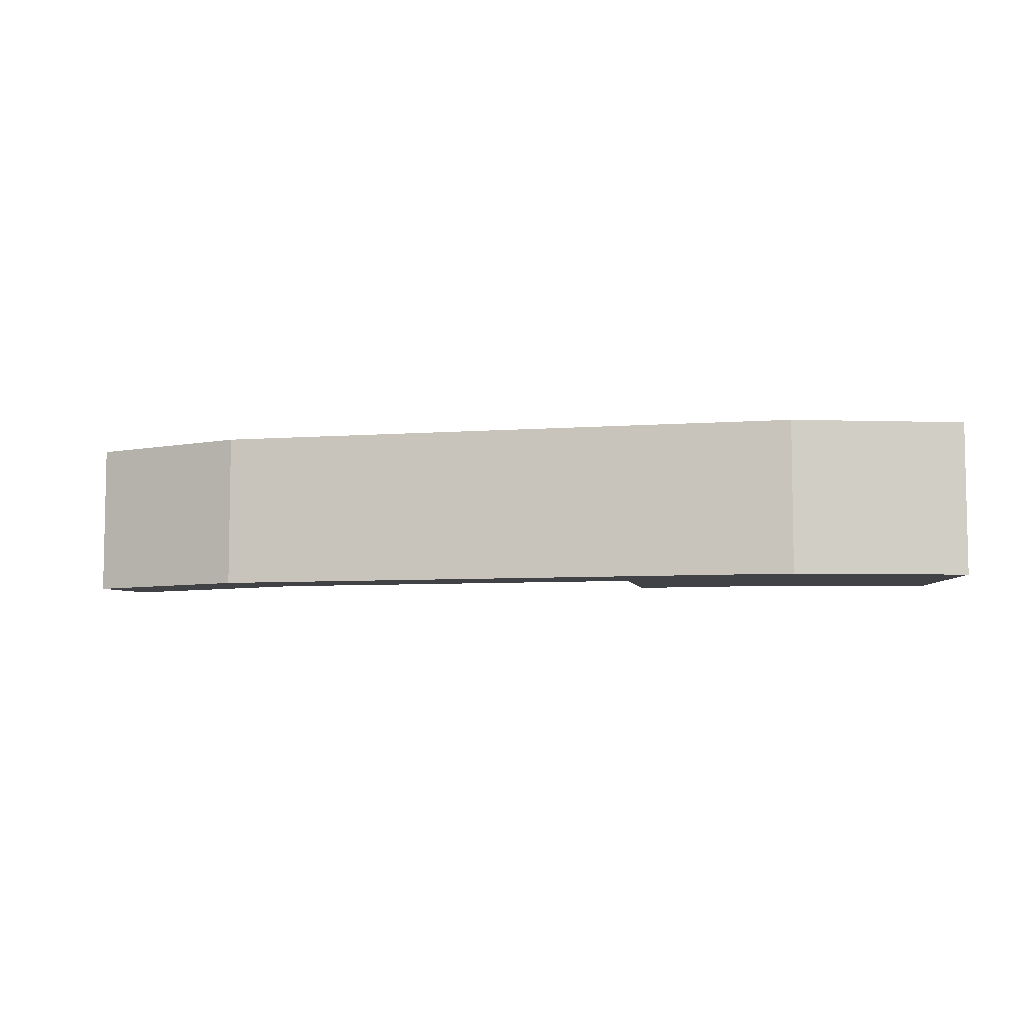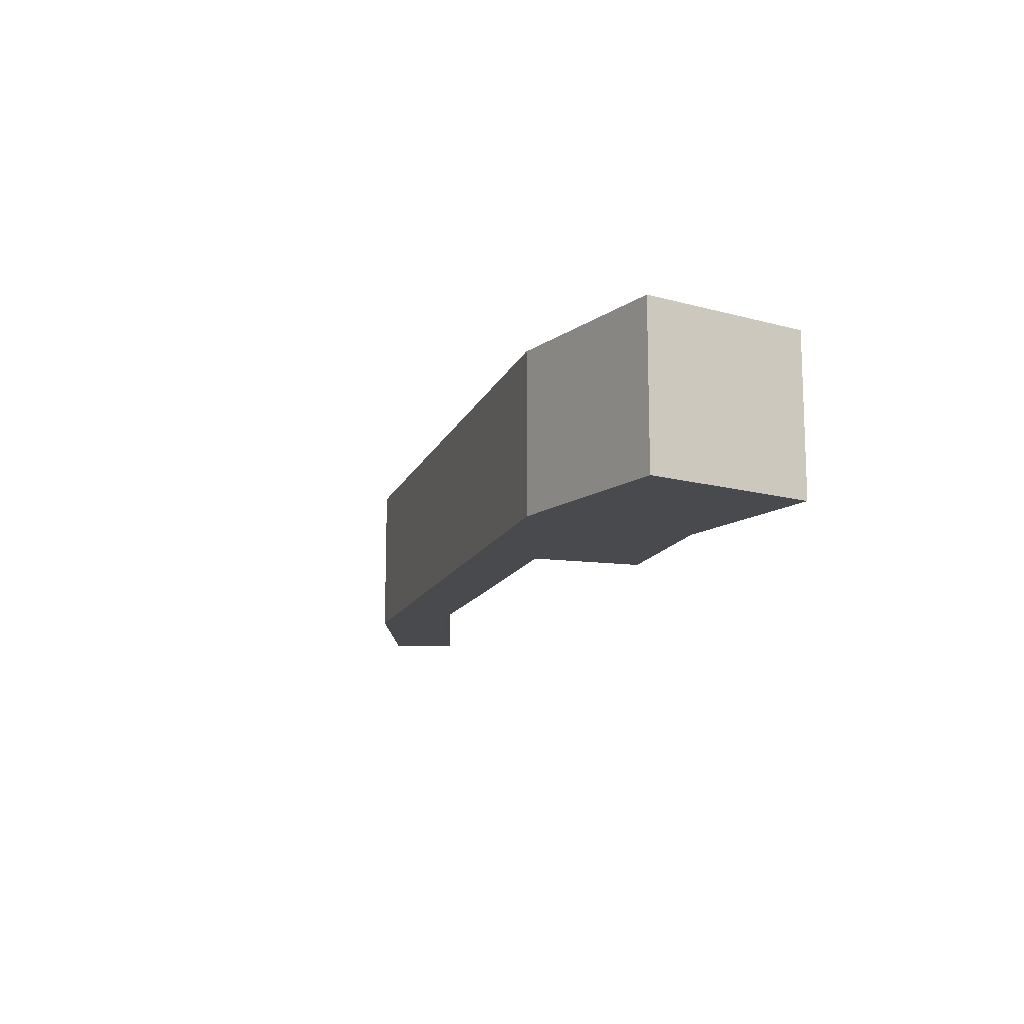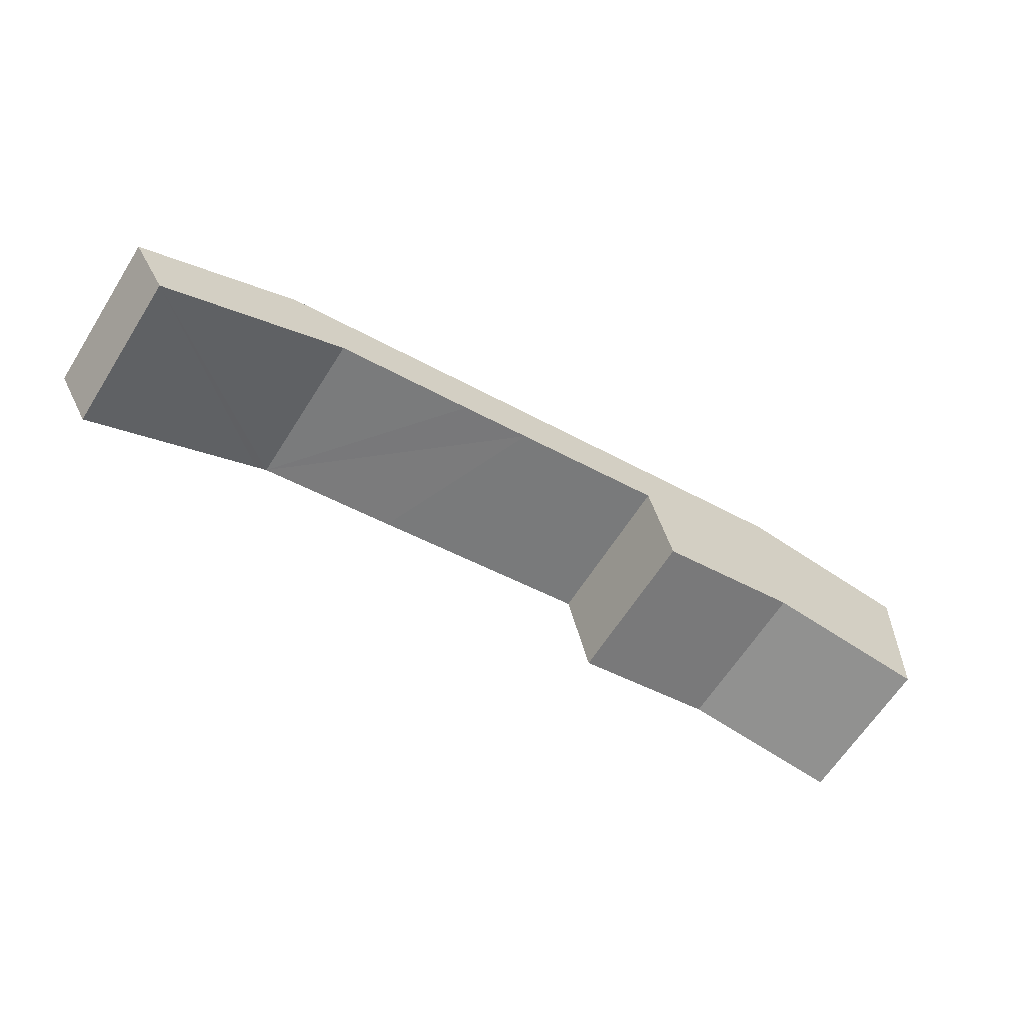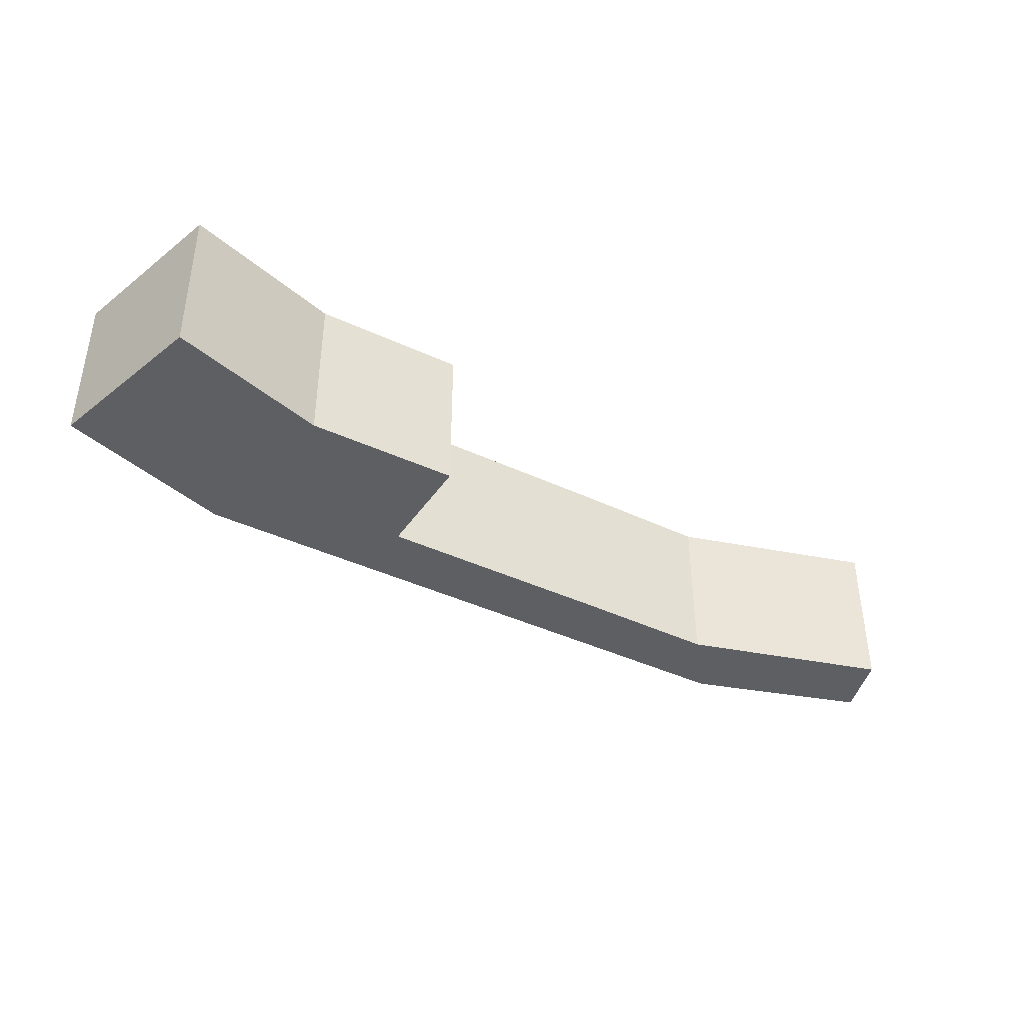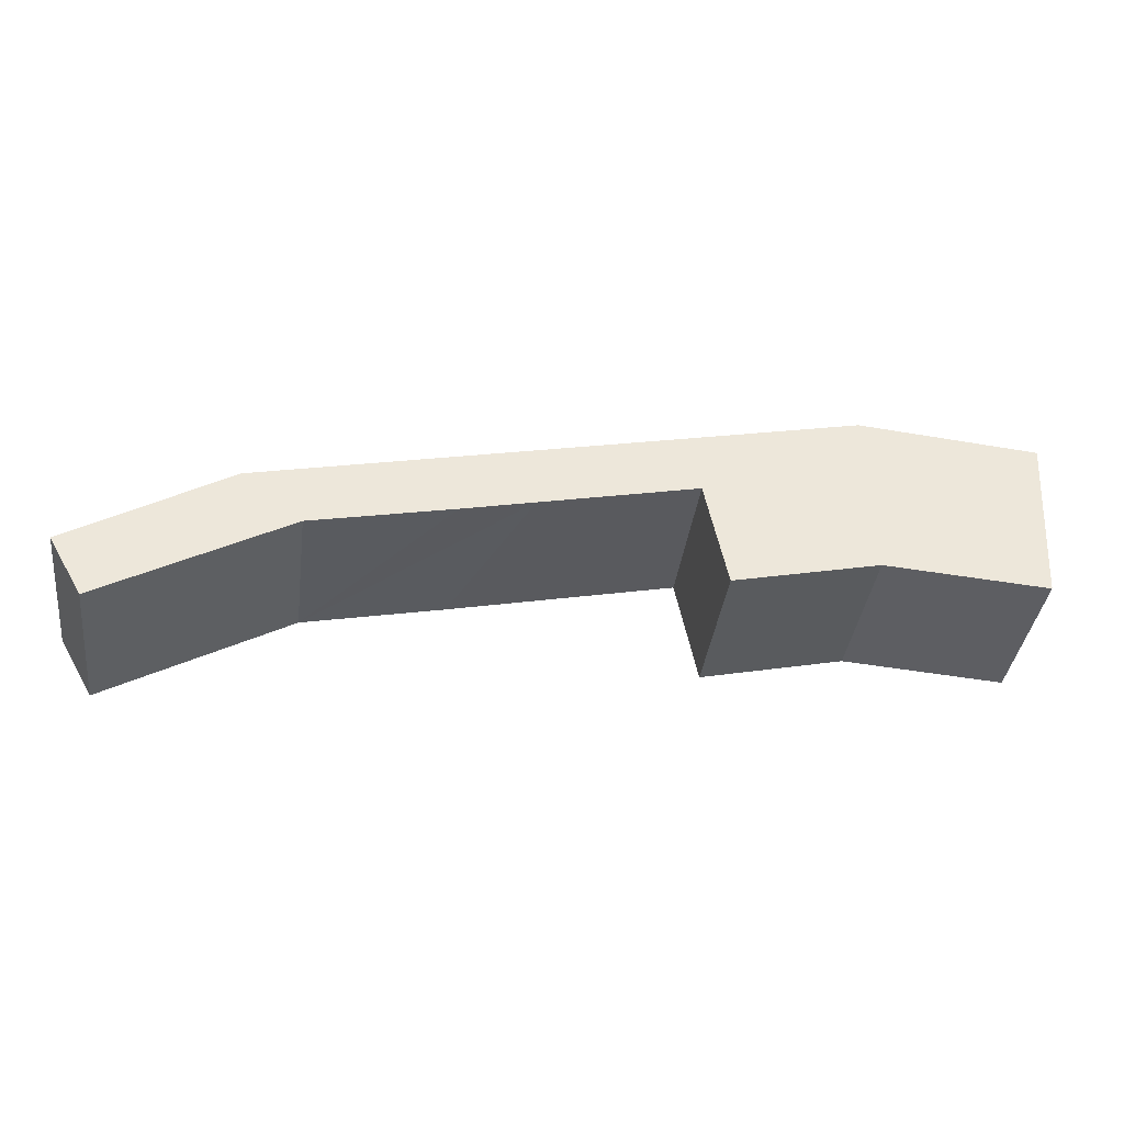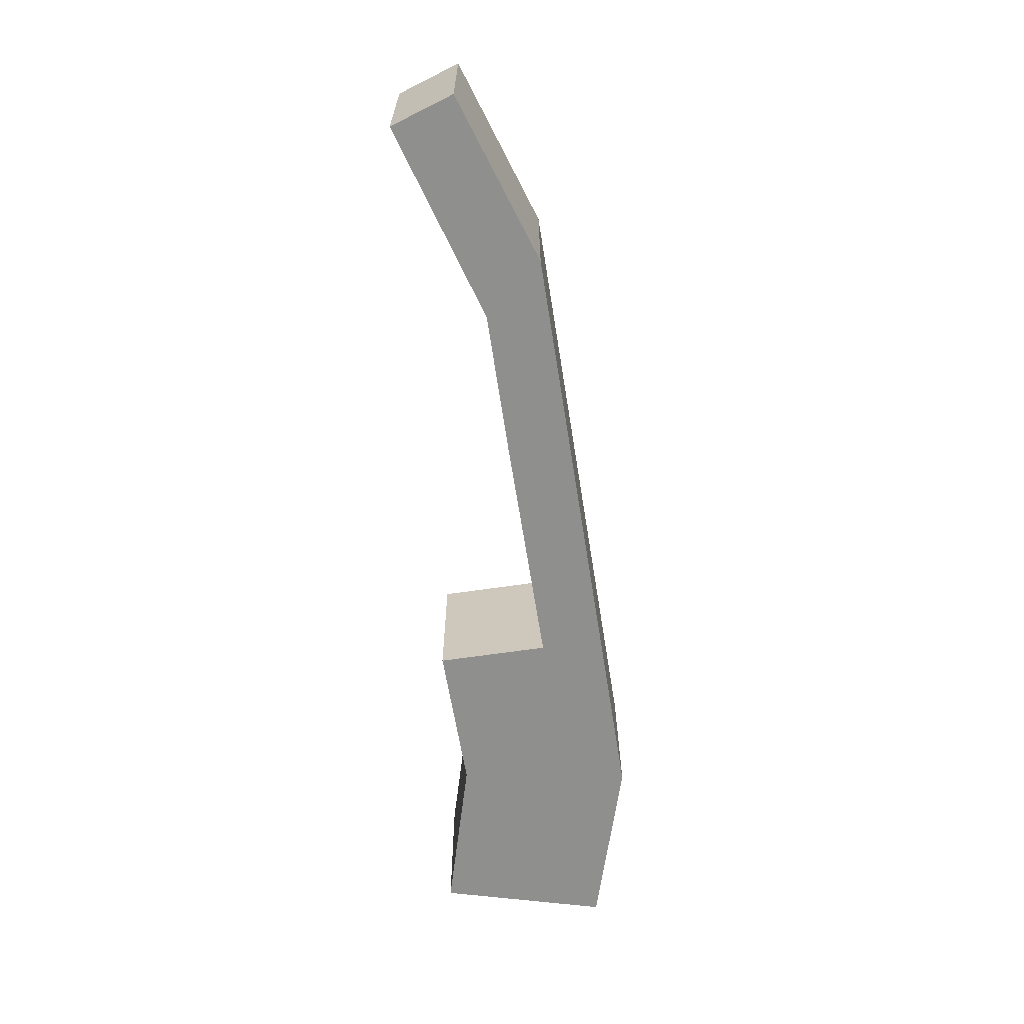
<metadata>
{"format":"obj","ext":"obj","renderer":"f3d","projection":"perspective","resolution":1024,"background":"white","views":[{"elev":-6.5,"azim":0.3,"up":"+Y"},{"elev":-13.2,"azim":61.5,"up":"+Y"},{"elev":-64.2,"azim":-32.4,"up":"+Z"},{"elev":-40.3,"azim":137.7,"up":"+Y"},{"elev":-38.0,"azim":-7.4,"up":"+Z"},{"elev":-65.3,"azim":-93.1,"up":"+Y"}]}
</metadata>
<code>
v  1.337 2.71 0.777
v  0.587 2.71 -1.023
v  0 2.71 1.659e-16
v  3.574 2.71 0.616
v  2.726 2.71 1.584
v  3.766 2.71 0.721
v  7.928 2.71 2.708
v  6.209 2.71 1.227
v  7.446 2.71 1.495
v  8.862 2.71 1.801
v  12.95 2.71 3.794
v  10.17 2.71 2.083
v  13.06 2.71 0.778
v  15.87 2.71 0.576
v  16.06 2.71 3.515
v  10.55 2.71 0.215
v  0.587 6.264e-17 -1.023
v  0 0 0
v  2.726 -9.699e-17 1.584
v  1.337 -4.758e-17 0.777
v  7.928 -1.658e-16 2.708
v  12.95 -2.323e-16 3.794
v  16.06 -2.152e-16 3.515
v  15.87 -3.527e-17 0.576
v  13.06 -4.764e-17 0.778
v  10.55 -1.317e-17 0.215
v  10.17 -1.275e-16 2.083
v  8.862 -1.103e-16 1.801
v  7.446 -9.154e-17 1.495
v  6.209 -7.513e-17 1.227
v  3.766 -4.415e-17 0.721
v  3.574 -3.772e-17 0.616
g defaultobject
f 1 2 3
f 2 1 4
f 4 1 5
f 4 5 6
f 6 5 7
f 6 7 8
f 8 7 9
f 9 7 10
f 10 7 11
f 10 11 12
f 12 11 13
f 13 11 14
f 14 11 15
f 13 16 12
f 17 3 2
f 3 17 18
f 18 1 3
f 1 18 5
f 5 18 19
f 19 18 20
f 19 7 5
f 7 19 21
f 7 21 11
f 11 21 22
f 22 15 11
f 15 22 23
f 23 14 15
f 14 23 24
f 24 13 14
f 13 24 25
f 25 16 13
f 16 25 26
f 27 10 12
f 10 27 9
f 9 27 28
f 9 28 8
f 8 28 29
f 8 29 6
f 6 29 30
f 6 30 31
f 26 12 16
f 12 26 27
f 4 17 2
f 17 4 6
f 17 6 32
f 32 6 31
f 22 24 23
f 24 22 25
f 25 22 27
f 27 22 21
f 27 21 28
f 28 21 29
f 29 21 19
f 29 19 30
f 30 19 31
f 31 19 32
f 32 19 17
f 17 19 20
f 17 20 18
f 26 25 27

</code>
